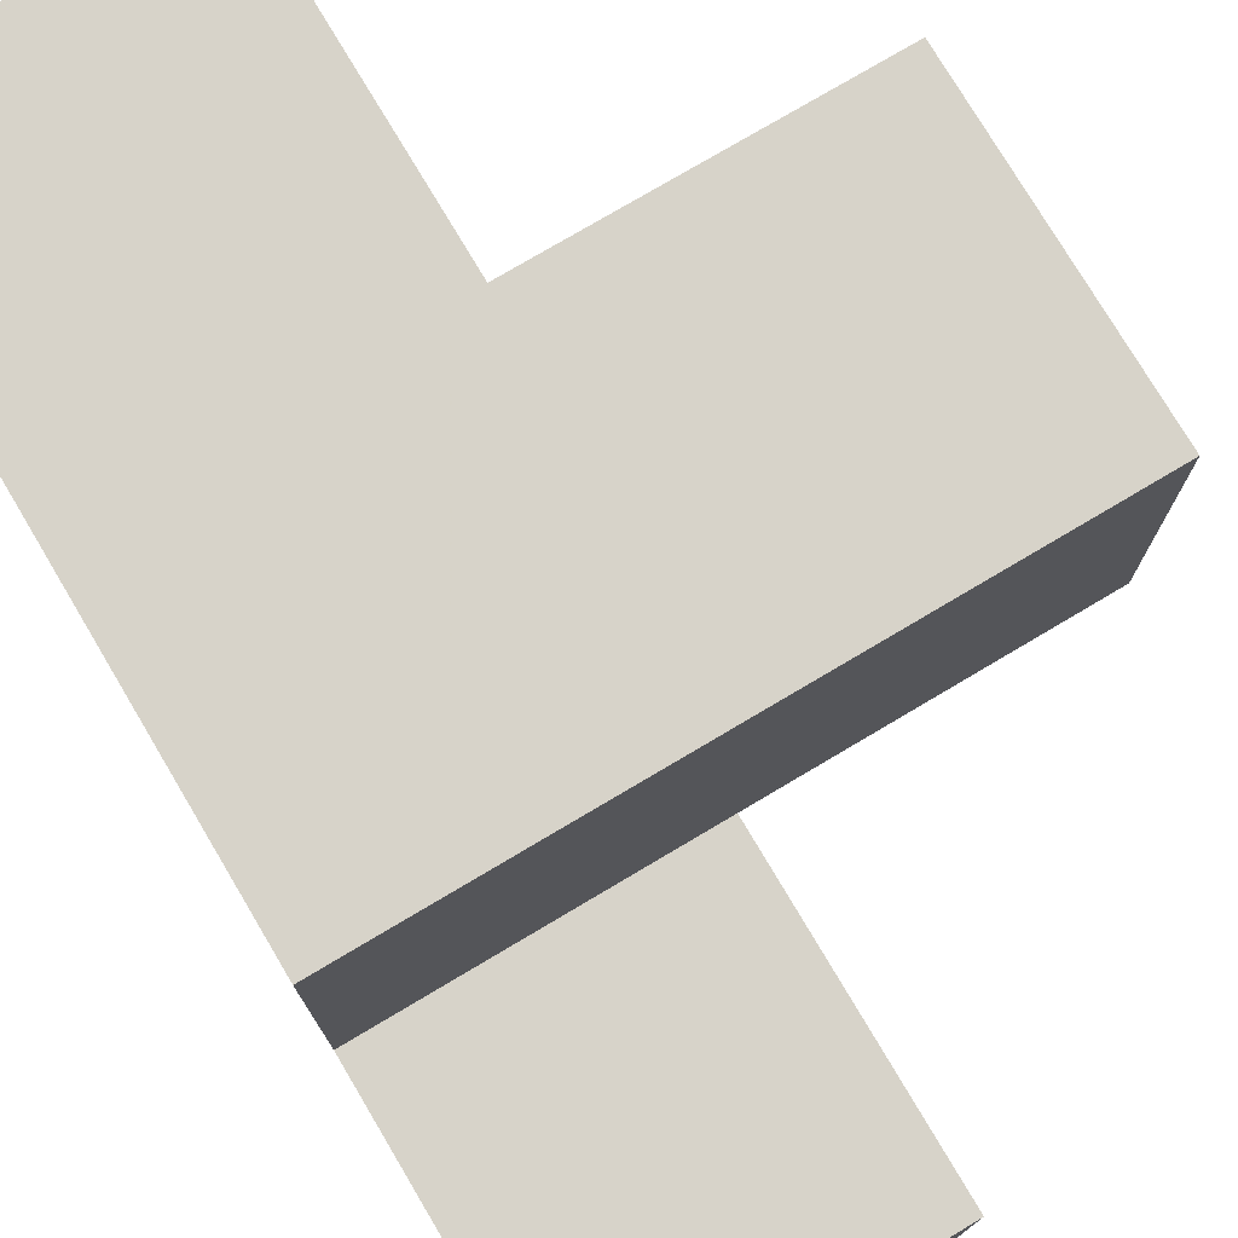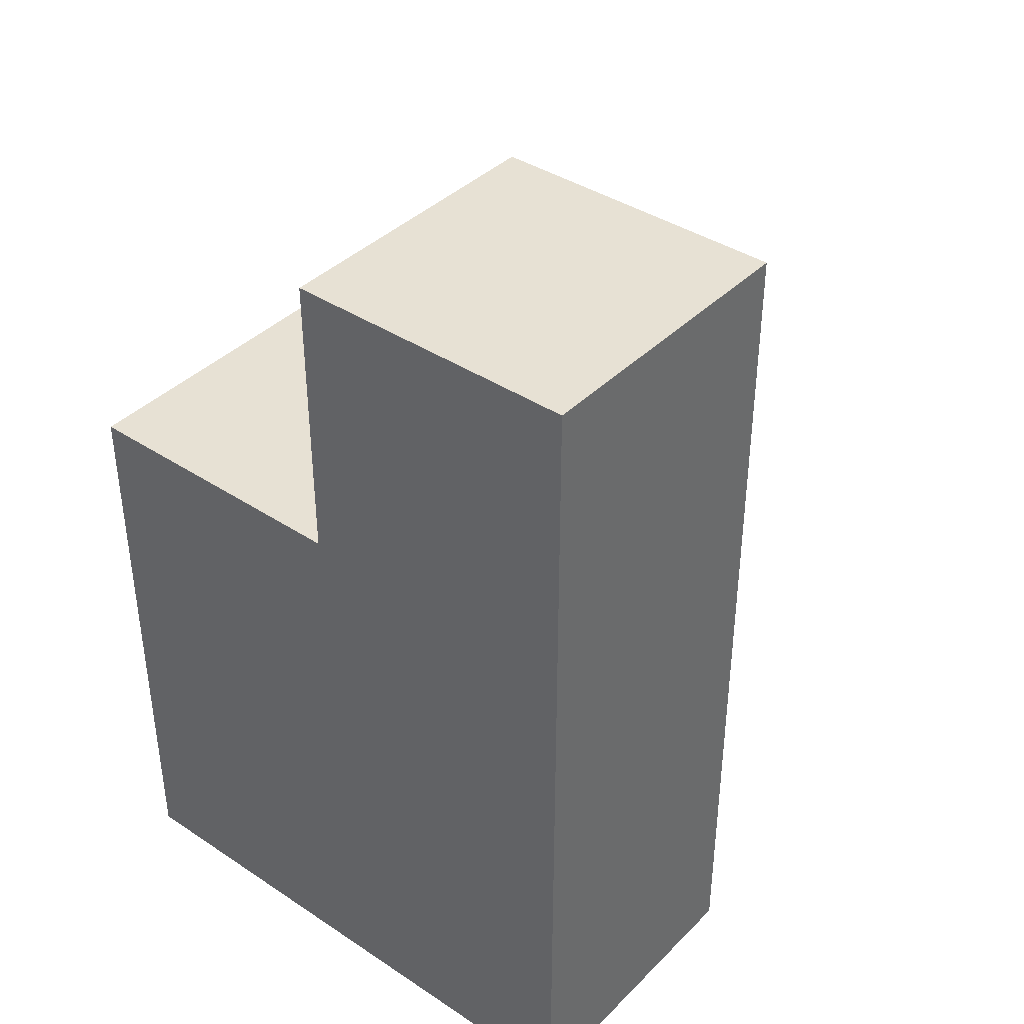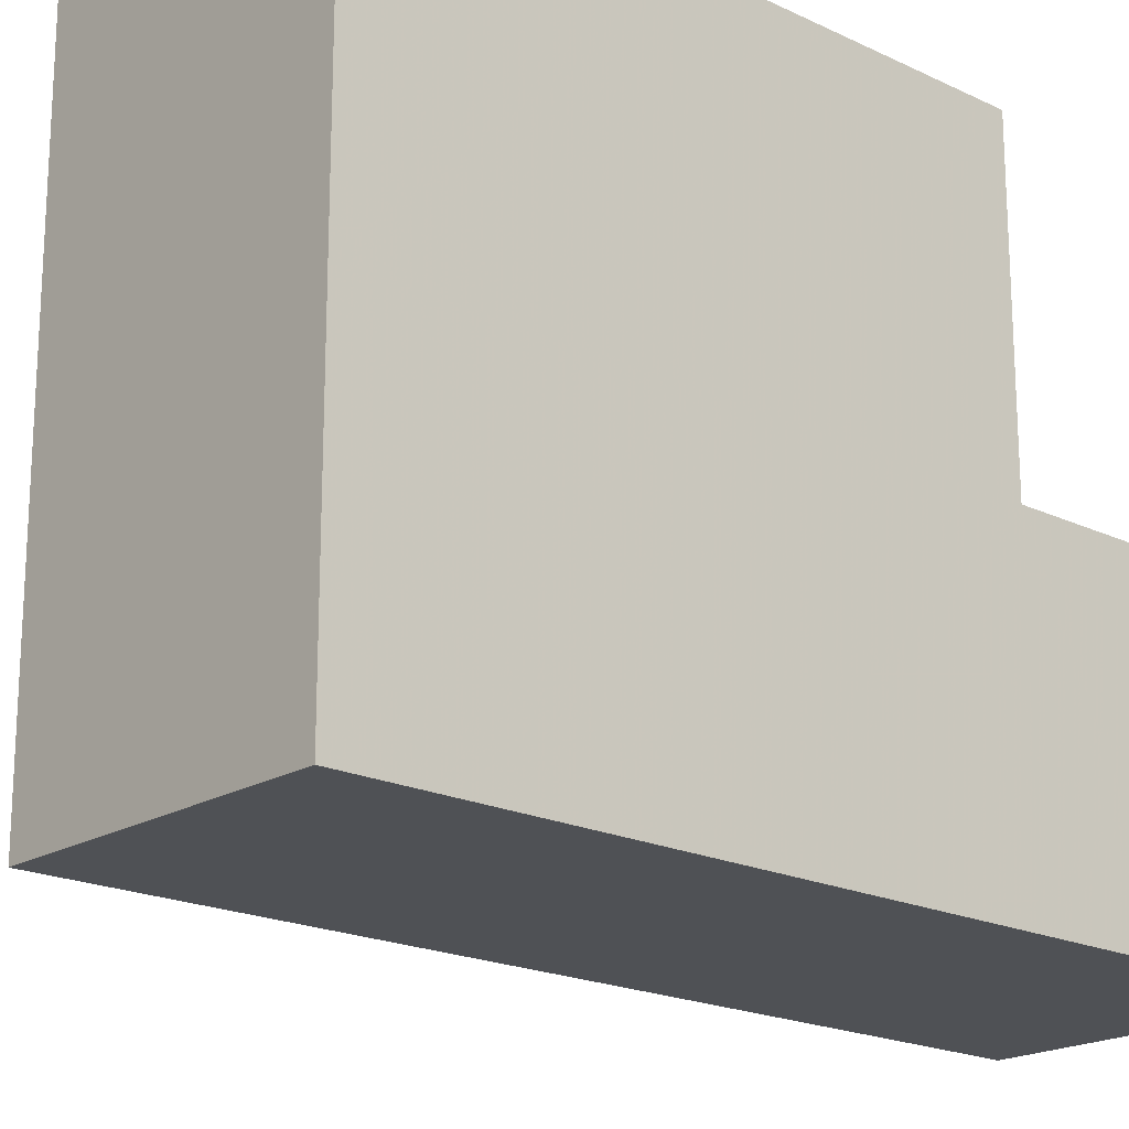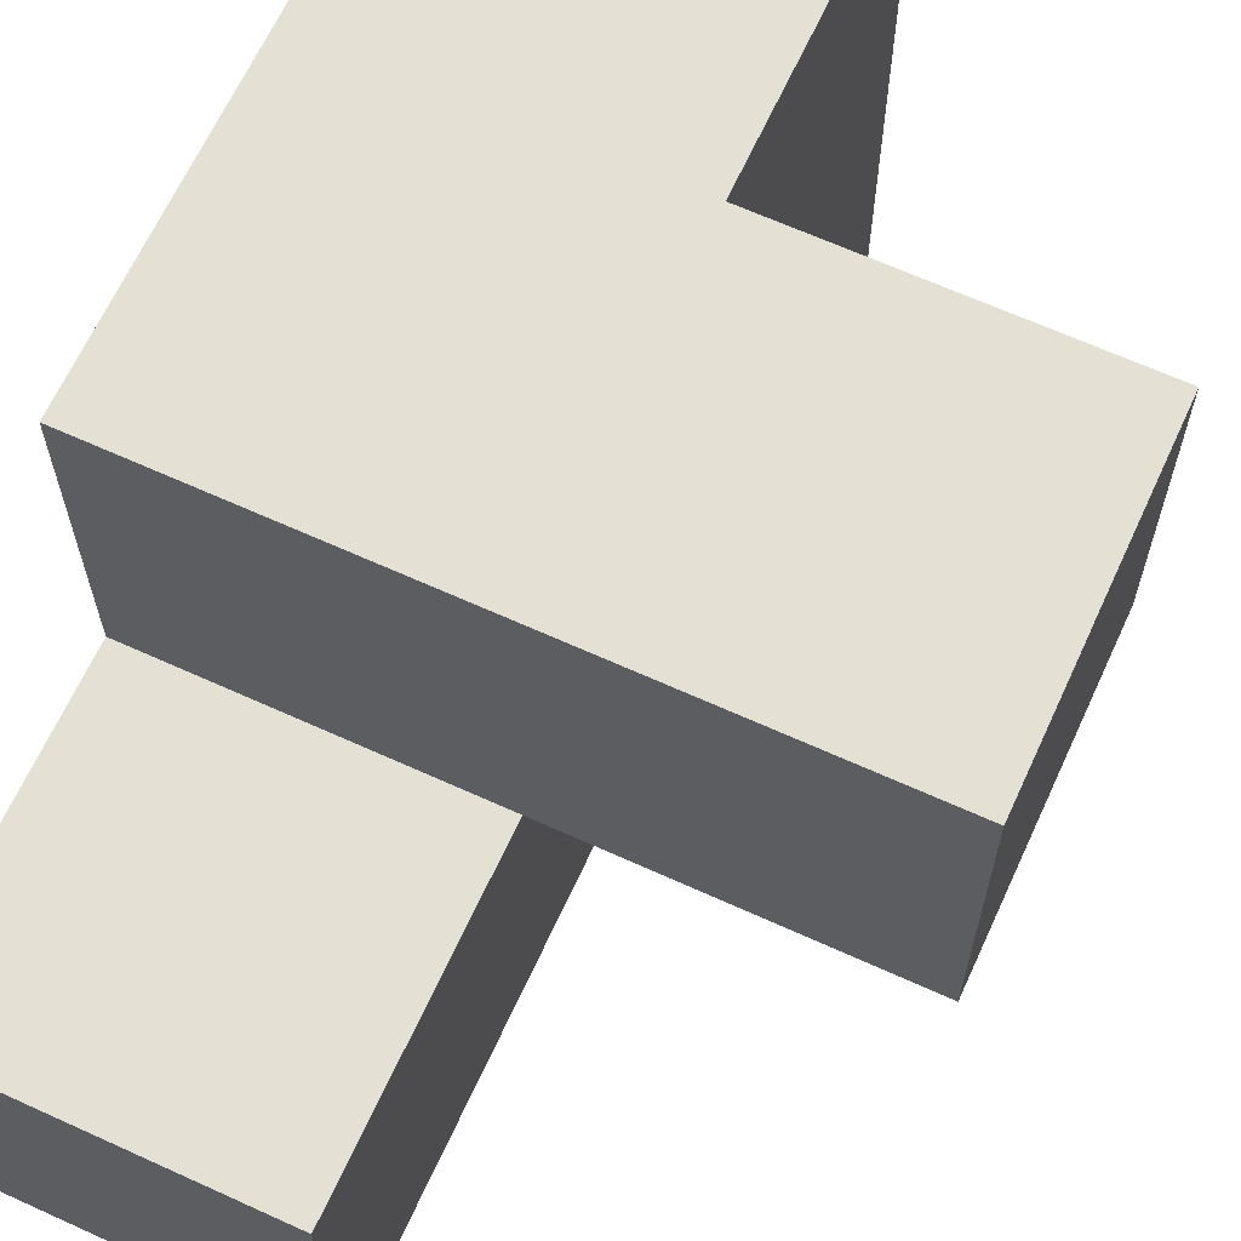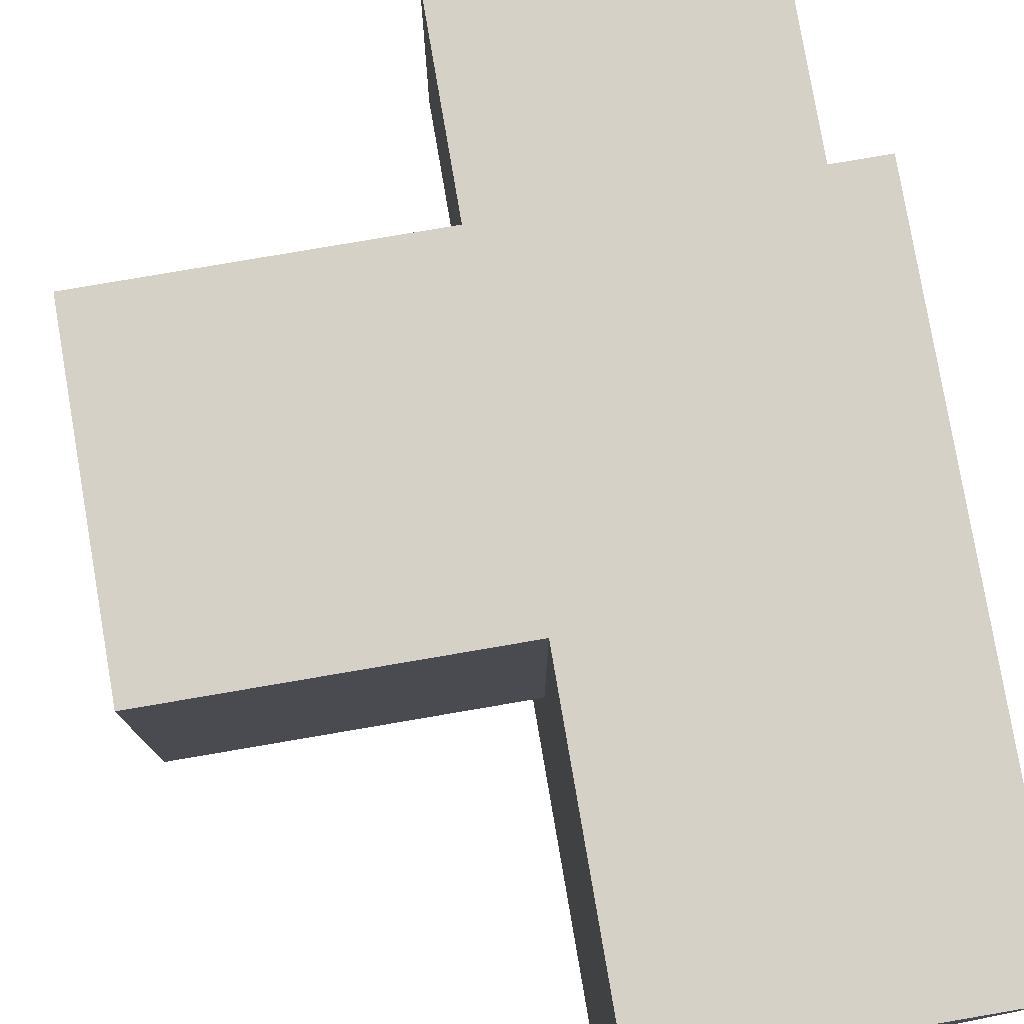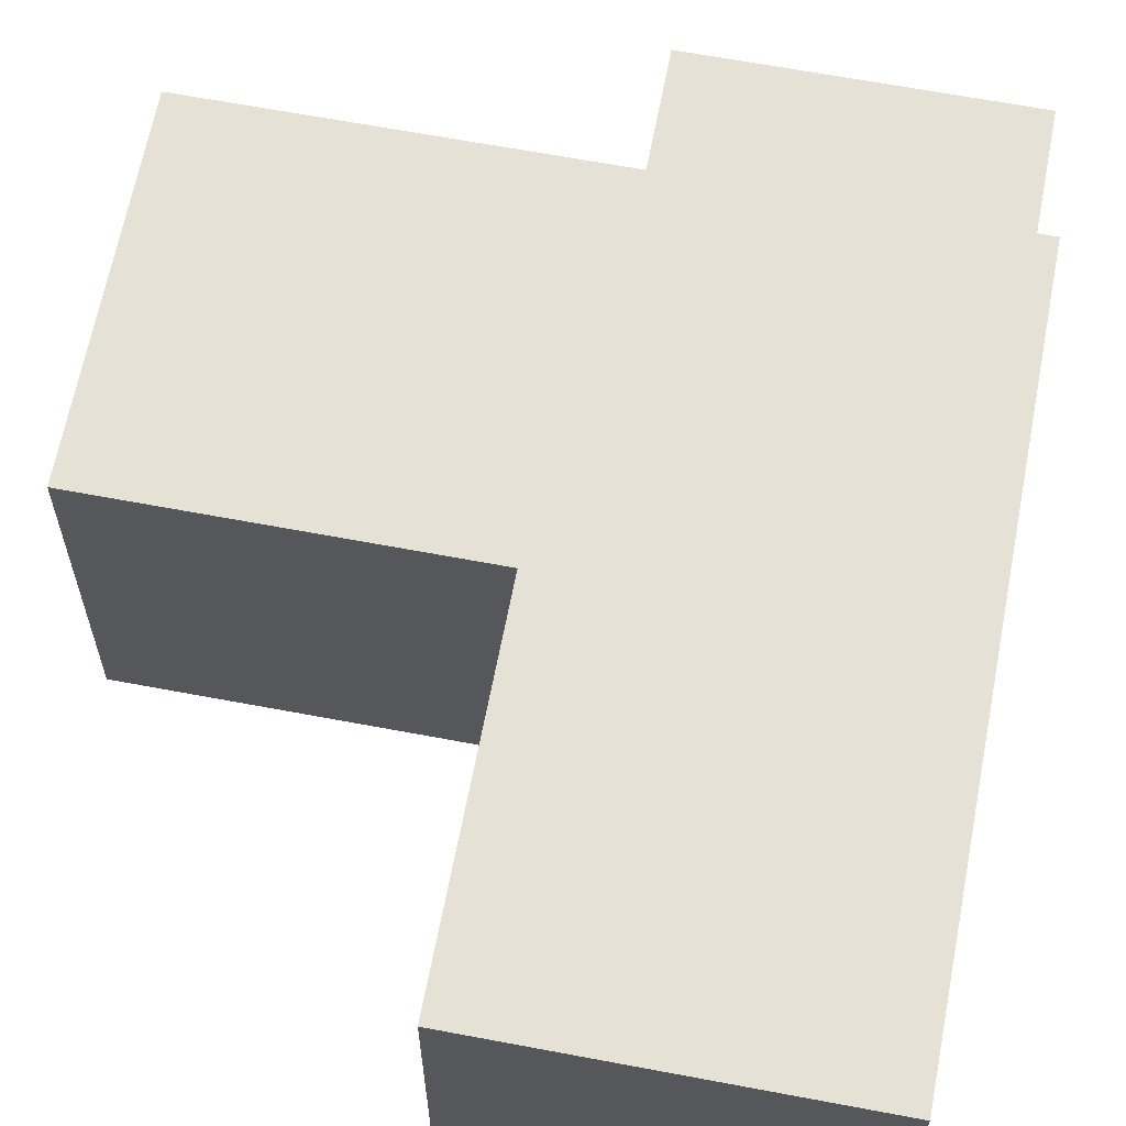
<metadata>
{"format":"obj","ext":"obj","renderer":"f3d","projection":"perspective","resolution":1024,"background":"white","views":[{"elev":76.4,"azim":-30.7,"up":"+Y"},{"elev":39.4,"azim":-50.6,"up":"+Z"},{"elev":-19.5,"azim":-131.9,"up":"+Y"},{"elev":65.4,"azim":24.6,"up":"+Y"},{"elev":78.7,"azim":170.3,"up":"+Y"},{"elev":64.4,"azim":-169.2,"up":"+Y"}]}
</metadata>
<code>
v 0.007308 3 2.994
v 0.9973 2.01 2.004
v 0.9973 3 2.994
v 0.9973 3.99 2.004
v 1.987 3.99 2.004
v 0.007308 2.01 1.014
v 1.987 3 2.994
v 0.007308 2.01 3.984
v 0.007308 3.99 1.014
v 0.007308 3 2.004
v 0.9973 3.99 1.014
v 0.9973 2.01 3.984
v 0.9973 2.01 1.014
v 0.9973 3 2.004
v 1.987 3 2.004
v 0.007308 2.01 2.994
v 0.007308 3.99 2.994
v 0.007308 3 1.014
v 0.007308 3 3.984
v 0.9973 3 1.014
v 0.9973 2.01 2.994
v 0.9973 3 3.984
v 0.9973 3.99 2.994
v 1.987 3.99 2.994
v 0.007308 3.99 2.004
v 0.007308 2.01 2.004
f 1 3 17
f 23 17 3
f 4 25 23
f 17 23 25
f 25 10 17
f 1 17 10
f 20 18 11
f 9 11 18
f 11 9 4
f 25 4 9
f 9 18 25
f 10 25 18
f 20 11 14
f 4 14 11
f 26 2 16
f 21 16 2
f 10 26 1
f 16 1 26
f 2 14 21
f 3 21 14
f 15 14 5
f 4 5 14
f 3 7 23
f 24 23 7
f 14 15 3
f 7 3 15
f 5 4 24
f 23 24 4
f 15 5 7
f 24 7 5
f 8 12 19
f 22 19 12
f 16 21 8
f 12 8 21
f 3 1 22
f 19 22 1
f 1 16 19
f 8 19 16
f 21 3 12
f 22 12 3
f 13 6 20
f 18 20 6
f 6 13 26
f 2 26 13
f 18 6 10
f 26 10 6
f 13 20 2
f 14 2 20

</code>
